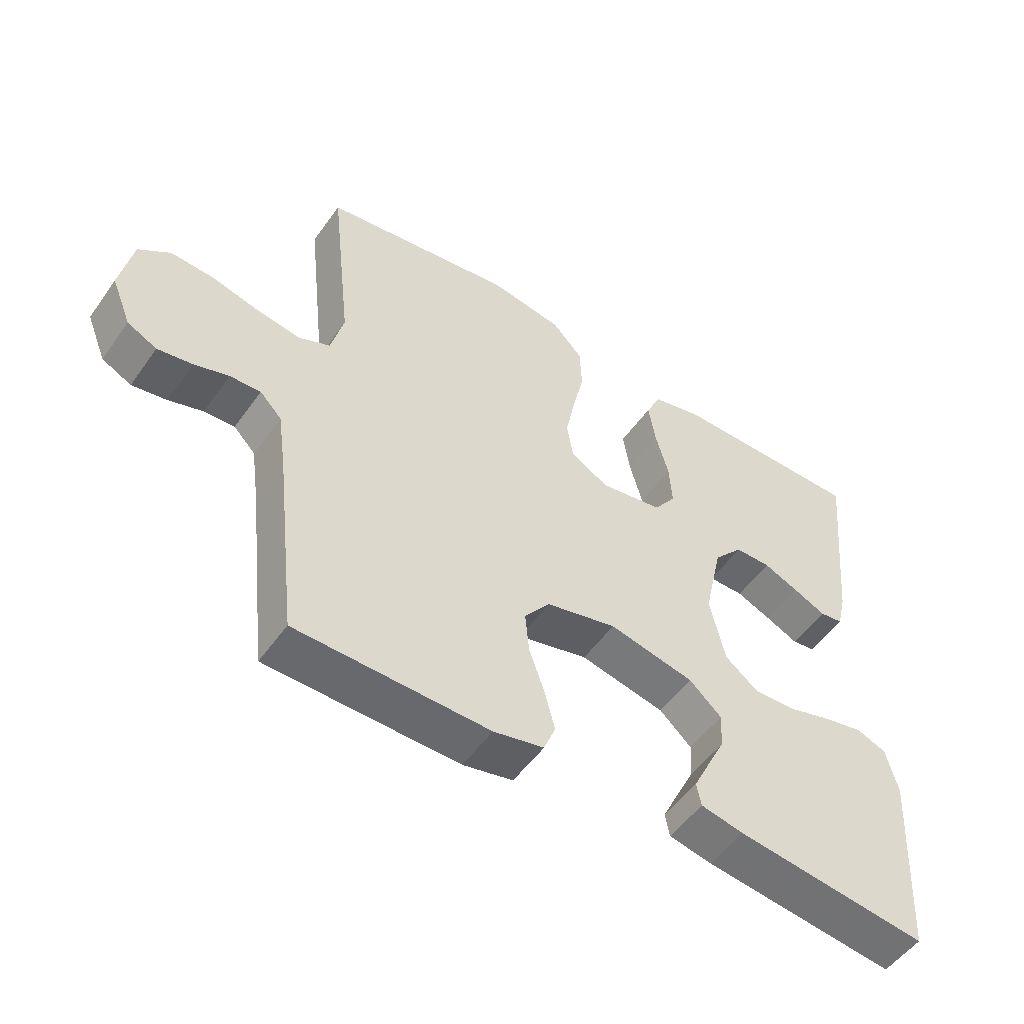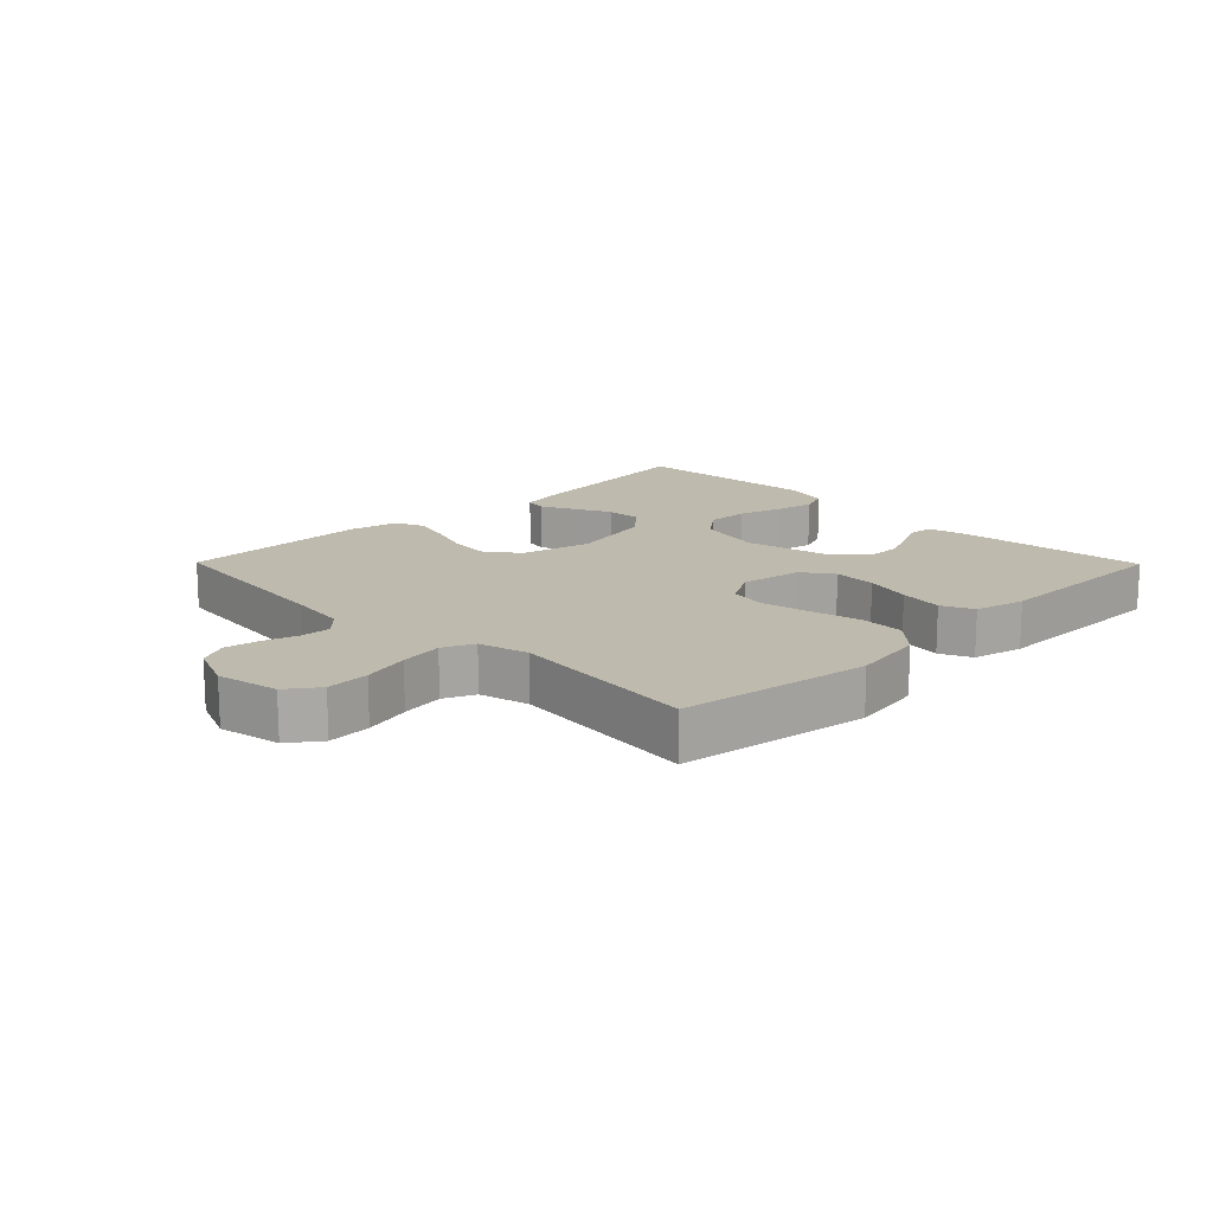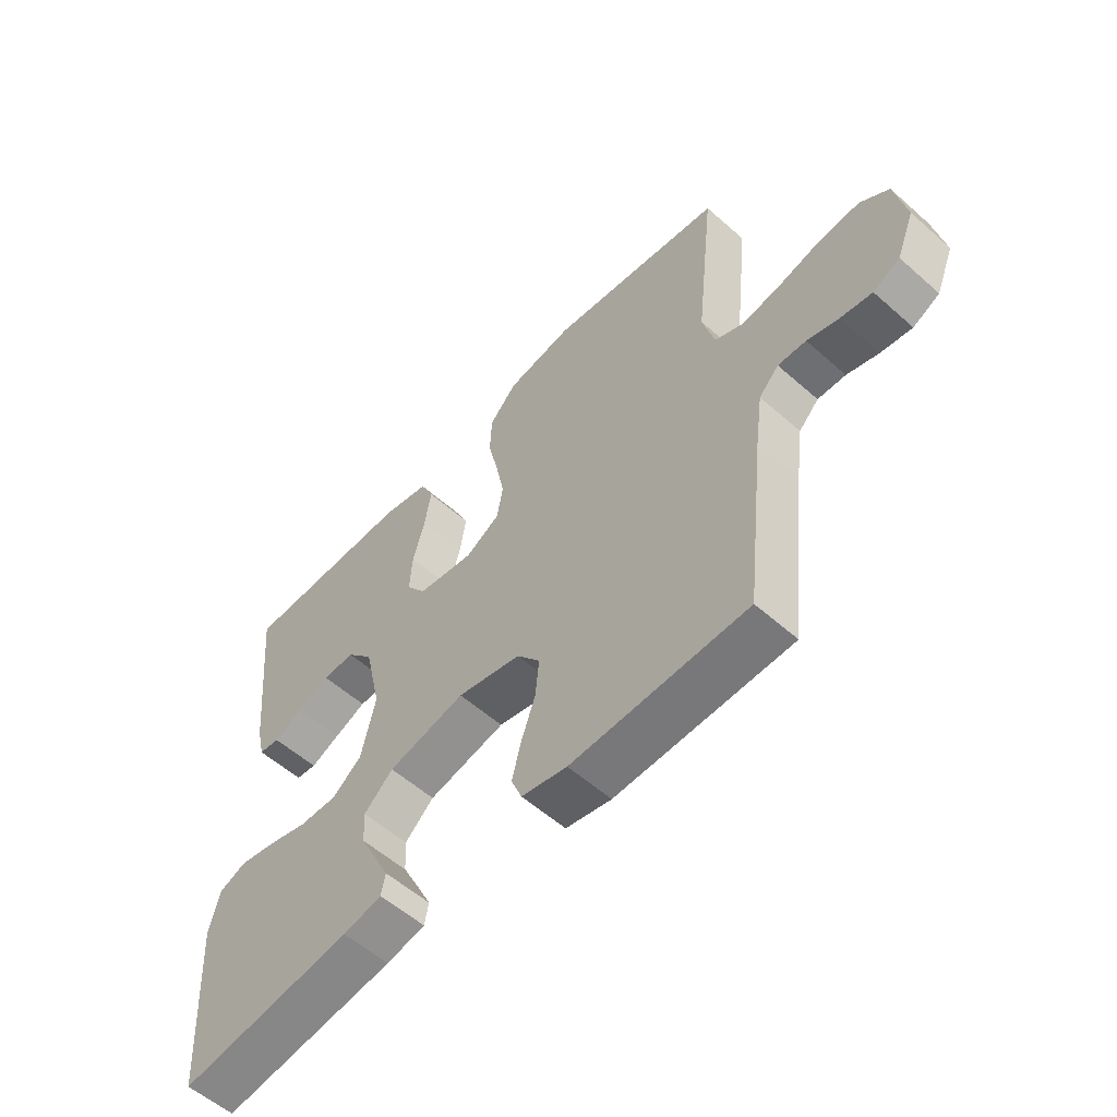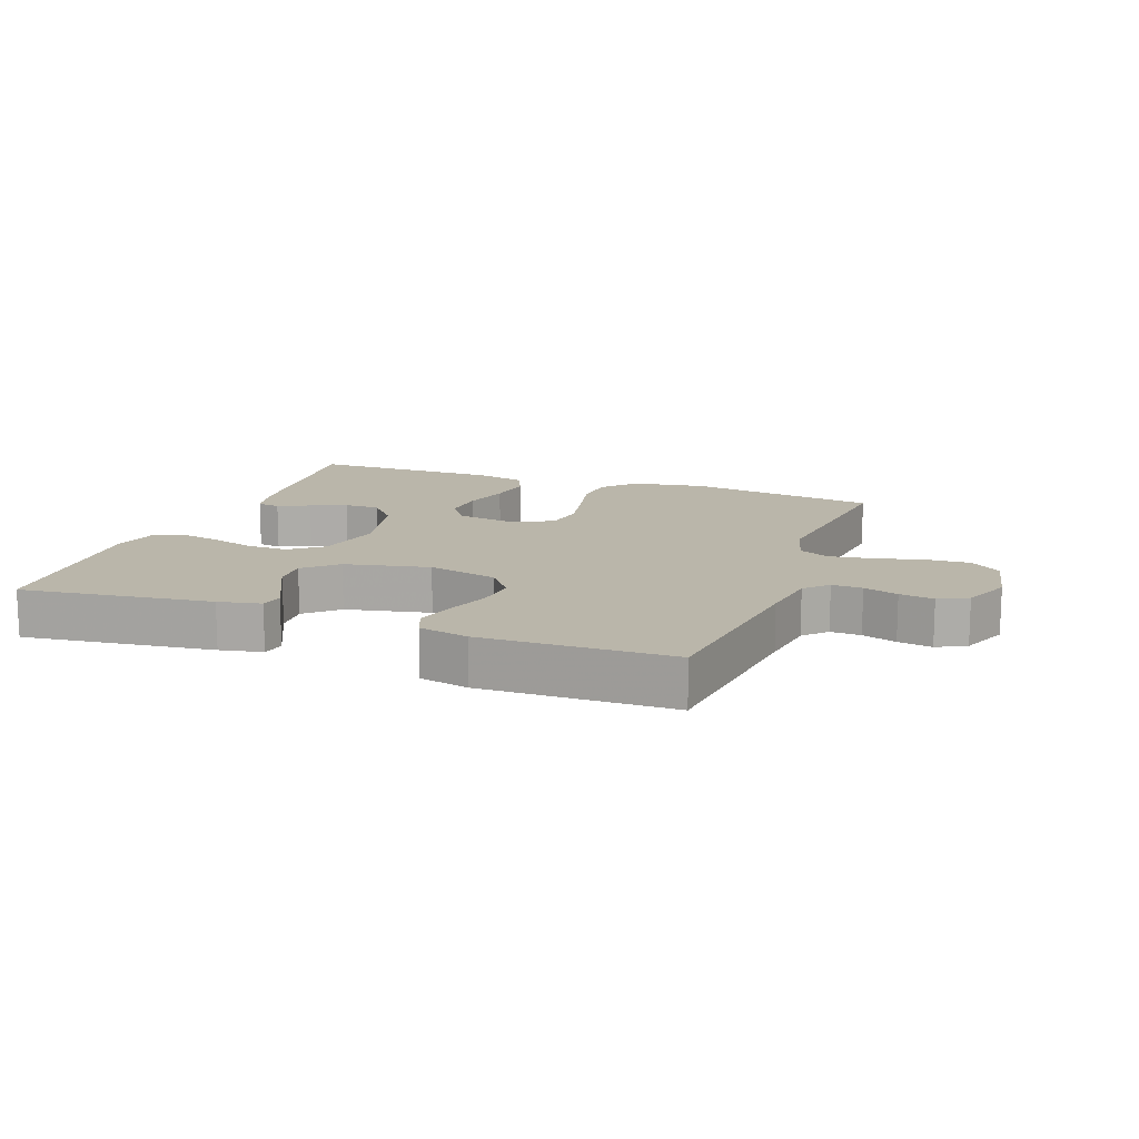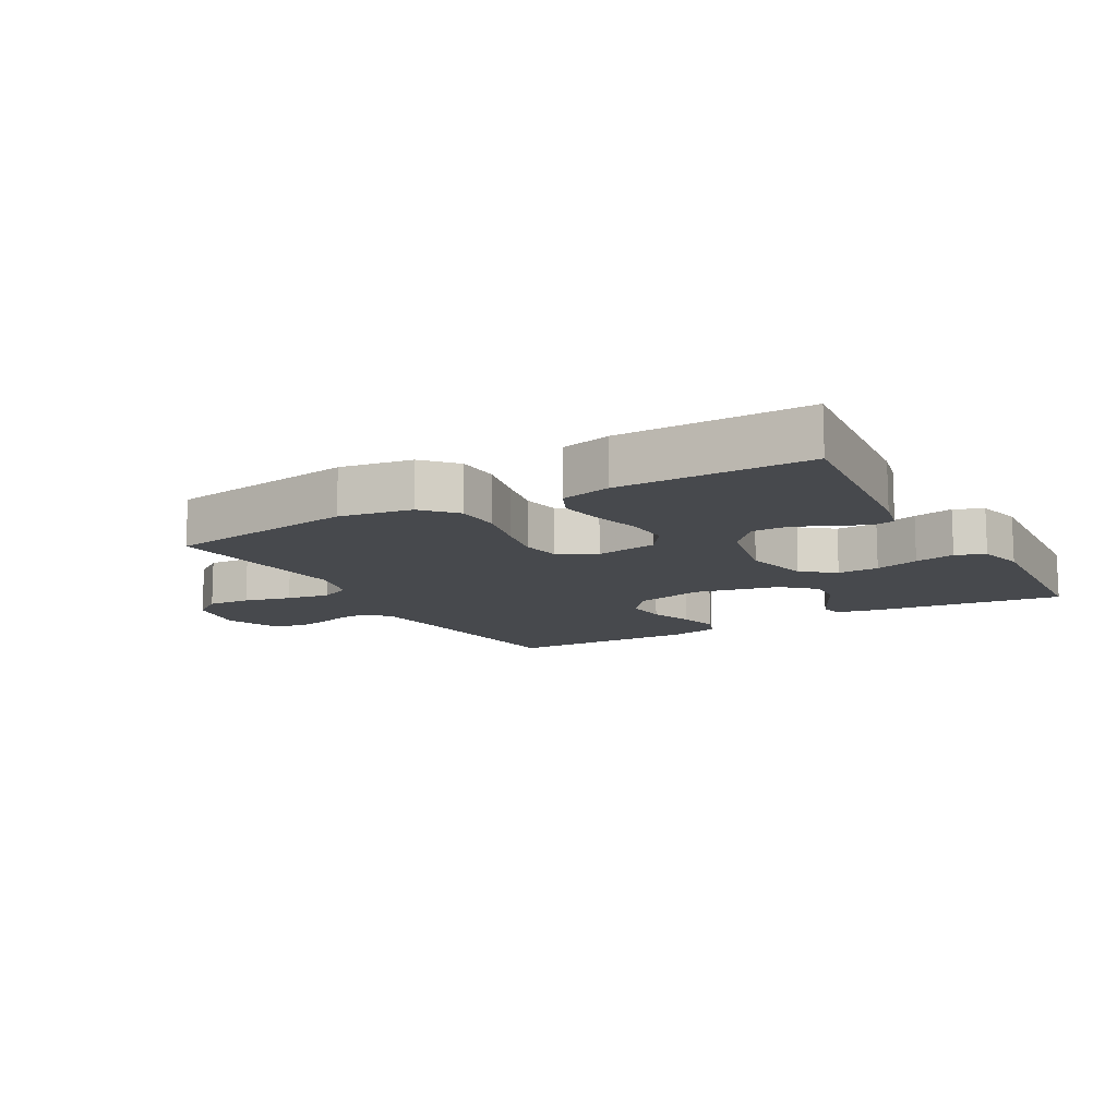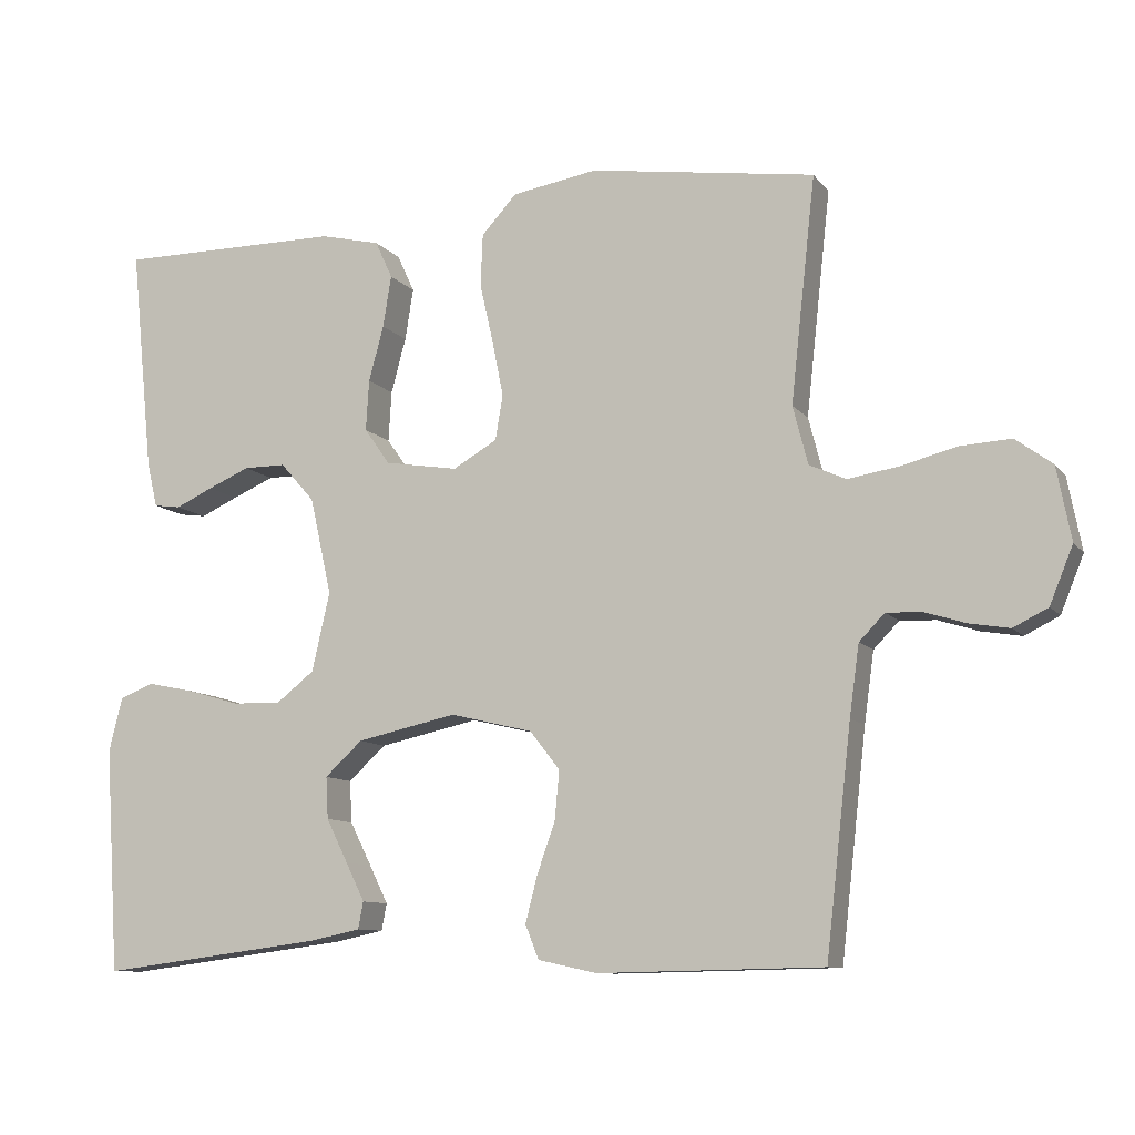
<metadata>
{"format":"obj","ext":"obj","renderer":"f3d","projection":"perspective","resolution":1024,"background":"white","views":[{"elev":-52.3,"azim":-34.4,"up":"+Z"},{"elev":15.4,"azim":-44.6,"up":"+Y"},{"elev":-56.6,"azim":-132.7,"up":"+Z"},{"elev":13.8,"azim":-159.7,"up":"+Y"},{"elev":-12.3,"azim":29.5,"up":"+Y"},{"elev":-9.9,"azim":-158.2,"up":"+Z"}]}
</metadata>
<code>
v 0.5 0.07 0.5
v 0.47 0.07 0.2
v 0.456 0.07 0.14
v 0.42 0.07 0.135
v 0.37 0.07 0.158
v 0.314 0.07 0.182
v 0.258 0.07 0.182
v 0.212 0.07 0.13
v 0.183 0.07 0
v 0.207 0.07 -0.105
v 0.258 0.07 -0.145
v 0.323 0.07 -0.143
v 0.392 0.07 -0.123
v 0.455 0.07 -0.11
v 0.501 0.07 -0.128
v 0.519 0.07 -0.2
v 0.5 0.07 -0.5
v 0.2 0.07 -0.462
v 0.133 0.07 -0.448
v 0.126 0.07 -0.412
v 0.151 0.07 -0.361
v 0.18 0.07 -0.303
v 0.183 0.07 -0.247
v 0.133 0.07 -0.201
v 0 0.07 -0.172
v -0.11 0.07 -0.198
v -0.15 0.07 -0.249
v -0.144 0.07 -0.314
v -0.12 0.07 -0.382
v -0.104 0.07 -0.444
v -0.122 0.07 -0.489
v -0.2 0.07 -0.506
v -0.5 0.07 -0.5
v -0.534 0.07 -0.2
v -0.547 0.07 -0.106
v -0.581 0.07 -0.071
v -0.629 0.07 -0.073
v -0.683 0.07 -0.09
v -0.737 0.07 -0.099
v -0.783 0.07 -0.076
v -0.814 0.07 0
v -0.795 0.07 0.098
v -0.746 0.07 0.134
v -0.678 0.07 0.13
v -0.604 0.07 0.111
v -0.536 0.07 0.1
v -0.487 0.07 0.122
v -0.467 0.07 0.2
v -0.5 0.07 0.5
v -0.2 0.07 0.544
v -0.086 0.07 0.525
v -0.039 0.07 0.474
v -0.036 0.07 0.404
v -0.054 0.07 0.325
v -0.069 0.07 0.25
v -0.059 0.07 0.19
v 0 0.07 0.156
v 0.098 0.07 0.172
v 0.132 0.07 0.22
v 0.128 0.07 0.288
v 0.108 0.07 0.362
v 0.097 0.07 0.431
v 0.12 0.07 0.481
v 0.2 0.07 0.5
v 0.5 0 0.5
v 0.47 0 0.2
v 0.456 0 0.14
v 0.42 0 0.135
v 0.37 0 0.158
v 0.314 0 0.182
v 0.258 0 0.182
v 0.212 0 0.13
v 0.183 0 0
v 0.207 0 -0.105
v 0.258 0 -0.145
v 0.323 0 -0.143
v 0.392 0 -0.123
v 0.455 0 -0.11
v 0.501 0 -0.128
v 0.519 0 -0.2
v 0.5 0 -0.5
v 0.2 0 -0.462
v 0.133 0 -0.448
v 0.126 0 -0.412
v 0.151 0 -0.361
v 0.18 0 -0.303
v 0.183 0 -0.247
v 0.133 0 -0.201
v 0 0 -0.172
v -0.11 0 -0.198
v -0.15 0 -0.249
v -0.144 0 -0.314
v -0.12 0 -0.382
v -0.104 0 -0.444
v -0.122 0 -0.489
v -0.2 0 -0.506
v -0.5 0 -0.5
v -0.534 0 -0.2
v -0.547 0 -0.106
v -0.581 0 -0.071
v -0.629 0 -0.073
v -0.683 0 -0.09
v -0.737 0 -0.099
v -0.783 0 -0.076
v -0.814 0 0
v -0.795 0 0.098
v -0.746 0 0.134
v -0.678 0 0.13
v -0.604 0 0.111
v -0.536 0 0.1
v -0.487 0 0.122
v -0.467 0 0.2
v -0.5 0 0.5
v -0.2 0 0.544
v -0.086 0 0.525
v -0.039 0 0.474
v -0.036 0 0.404
v -0.054 0 0.325
v -0.069 0 0.25
v -0.059 0 0.19
v 0 0 0.156
v 0.098 0 0.172
v 0.132 0 0.22
v 0.128 0 0.288
v 0.108 0 0.362
v 0.097 0 0.431
v 0.12 0 0.481
v 0.2 0 0.5
f 3 4 5
f 2 3 5
f 1 2 5
f 64 1 5
f 63 64 5
f 62 63 5
f 61 62 5
f 60 61 5
f 52 53 54
f 51 52 54
f 50 51 54
f 49 50 54
f 48 49 54
f 47 48 54 55
f 46 47 55 56
f 43 44 45
f 42 43 45
f 41 42 45
f 40 41 45
f 39 40 45
f 38 39 45
f 37 38 45
f 36 37 45 46
f 46 56 57
f 36 46 57
f 35 36 57
f 32 33 34
f 31 32 34
f 30 31 34
f 29 30 34
f 28 29 34
f 27 28 34 35
f 20 21 22
f 19 20 22
f 18 19 22
f 17 18 22
f 16 17 22
f 15 16 22
f 14 15 22
f 13 14 22
f 12 13 22
f 11 12 22 23
f 10 11 23 24
f 60 5 6
f 59 60 6 7
f 35 57 58
f 27 35 58
f 26 27 58
f 25 26 58 59
f 24 25 59
f 10 24 59
f 9 10 59
f 8 9 59
f 7 8 59
f 69 68 67
f 69 67 66
f 69 66 65
f 69 65 128
f 69 128 127
f 69 127 126
f 69 126 125
f 69 125 124
f 118 117 116
f 118 116 115
f 118 115 114
f 118 114 113
f 118 113 112
f 119 118 112 111
f 120 119 111 110
f 109 108 107
f 109 107 106
f 109 106 105
f 109 105 104
f 109 104 103
f 109 103 102
f 109 102 101
f 110 109 101 100
f 121 120 110
f 121 110 100
f 121 100 99
f 98 97 96
f 98 96 95
f 98 95 94
f 98 94 93
f 98 93 92
f 99 98 92 91
f 86 85 84
f 86 84 83
f 86 83 82
f 86 82 81
f 86 81 80
f 86 80 79
f 86 79 78
f 86 78 77
f 86 77 76
f 87 86 76 75
f 88 87 75 74
f 70 69 124
f 71 70 124 123
f 122 121 99
f 122 99 91
f 122 91 90
f 123 122 90 89
f 123 89 88
f 123 88 74
f 123 74 73
f 123 73 72
f 123 72 71
f 1 65 66 2
f 2 66 67 3
f 3 67 68 4
f 4 68 69 5
f 5 69 70 6
f 6 70 71 7
f 7 71 72 8
f 8 72 73 9
f 9 73 74 10
f 10 74 75 11
f 11 75 76 12
f 12 76 77 13
f 13 77 78 14
f 14 78 79 15
f 15 79 80 16
f 16 80 81 17
f 17 81 82 18
f 18 82 83 19
f 19 83 84 20
f 20 84 85 21
f 21 85 86 22
f 22 86 87 23
f 23 87 88 24
f 24 88 89 25
f 25 89 90 26
f 26 90 91 27
f 27 91 92 28
f 28 92 93 29
f 29 93 94 30
f 30 94 95 31
f 31 95 96 32
f 32 96 97 33
f 33 97 98 34
f 34 98 99 35
f 35 99 100 36
f 36 100 101 37
f 37 101 102 38
f 38 102 103 39
f 39 103 104 40
f 40 104 105 41
f 41 105 106 42
f 42 106 107 43
f 43 107 108 44
f 44 108 109 45
f 45 109 110 46
f 46 110 111 47
f 47 111 112 48
f 48 112 113 49
f 49 113 114 50
f 50 114 115 51
f 51 115 116 52
f 52 116 117 53
f 53 117 118 54
f 54 118 119 55
f 55 119 120 56
f 56 120 121 57
f 57 121 122 58
f 58 122 123 59
f 59 123 124 60
f 60 124 125 61
f 61 125 126 62
f 62 126 127 63
f 63 127 128 64
f 64 128 65 1

</code>
